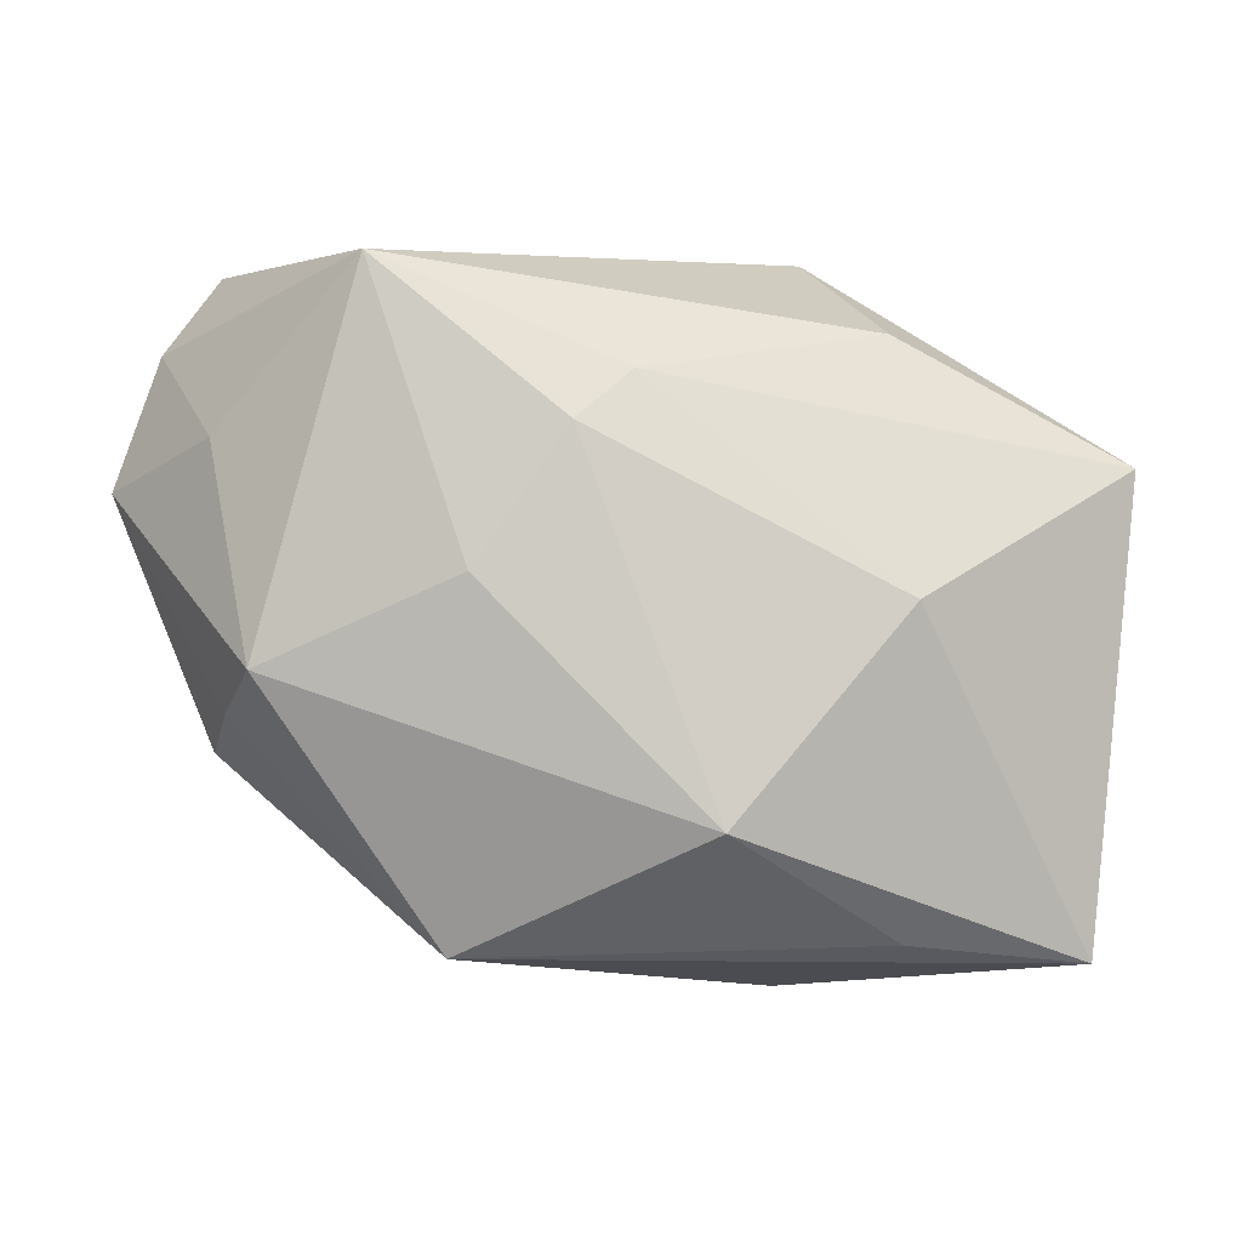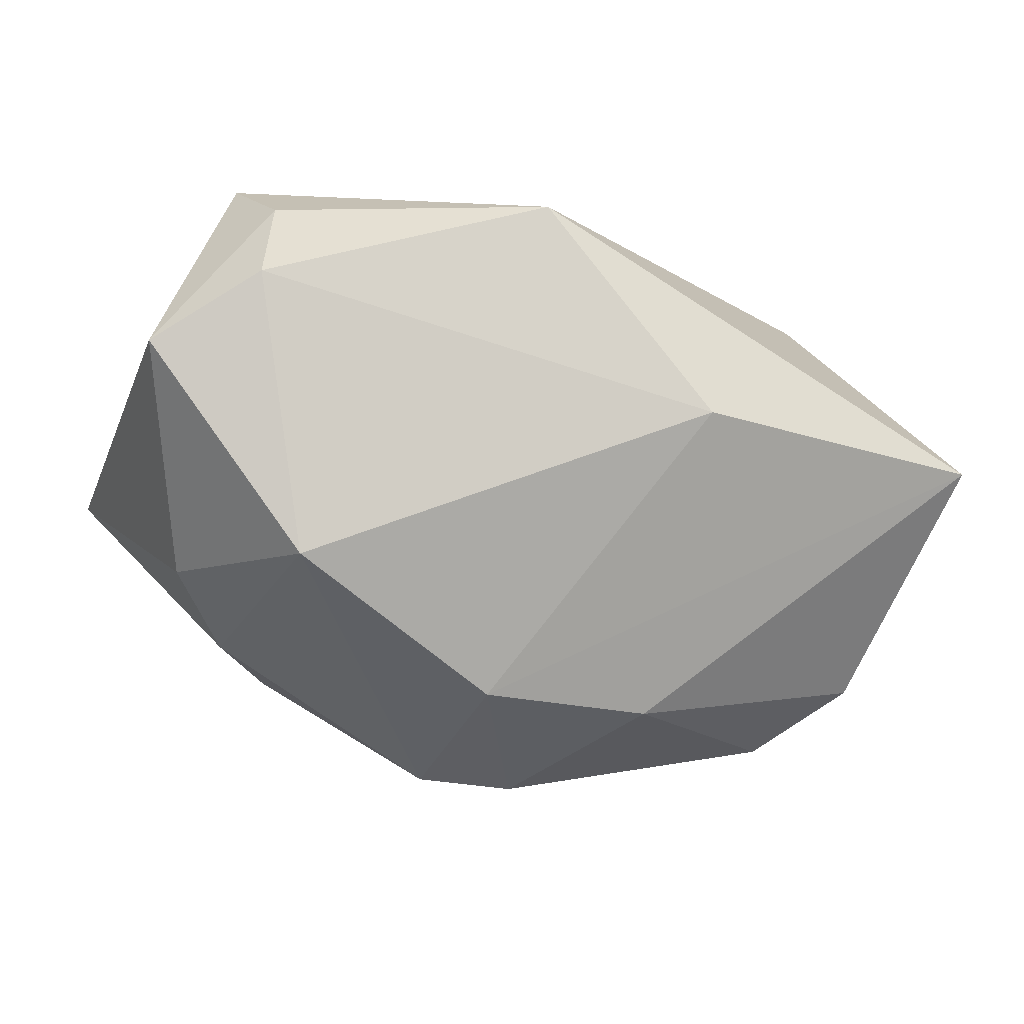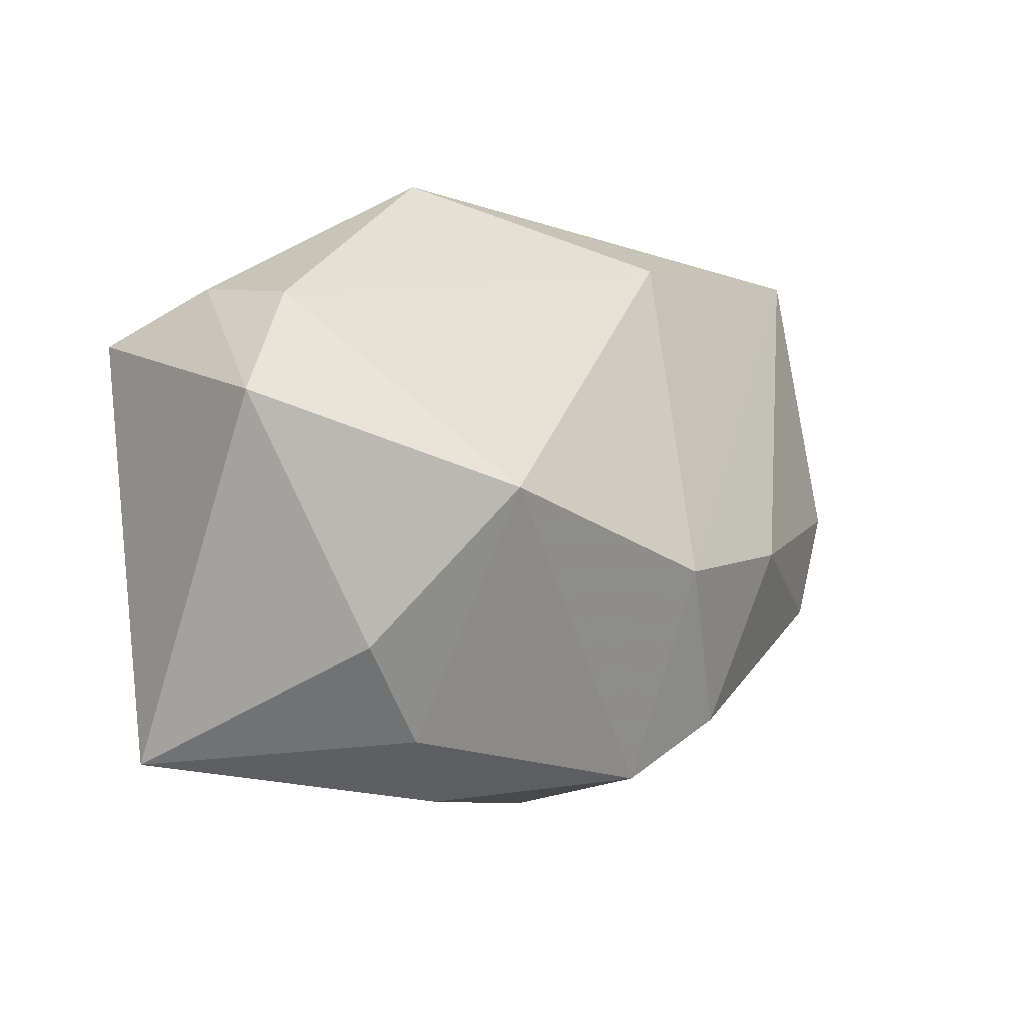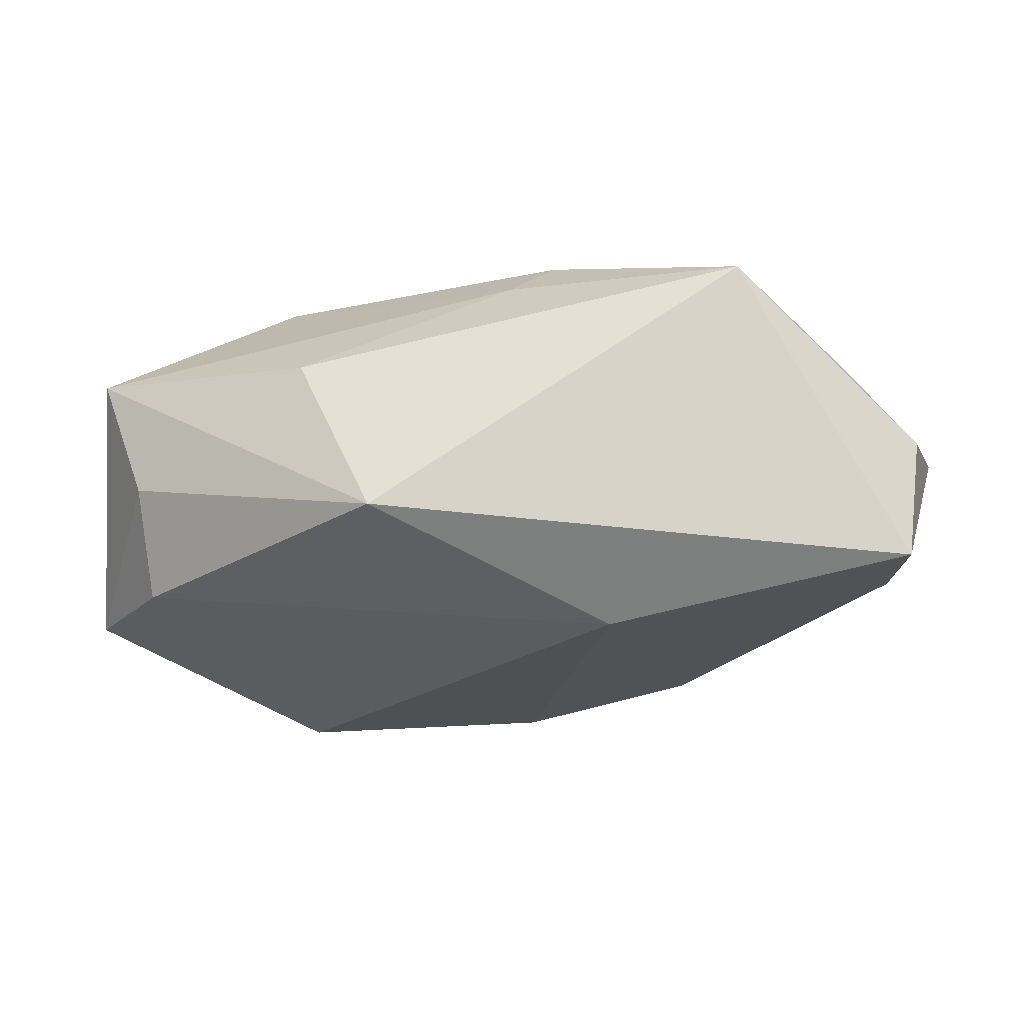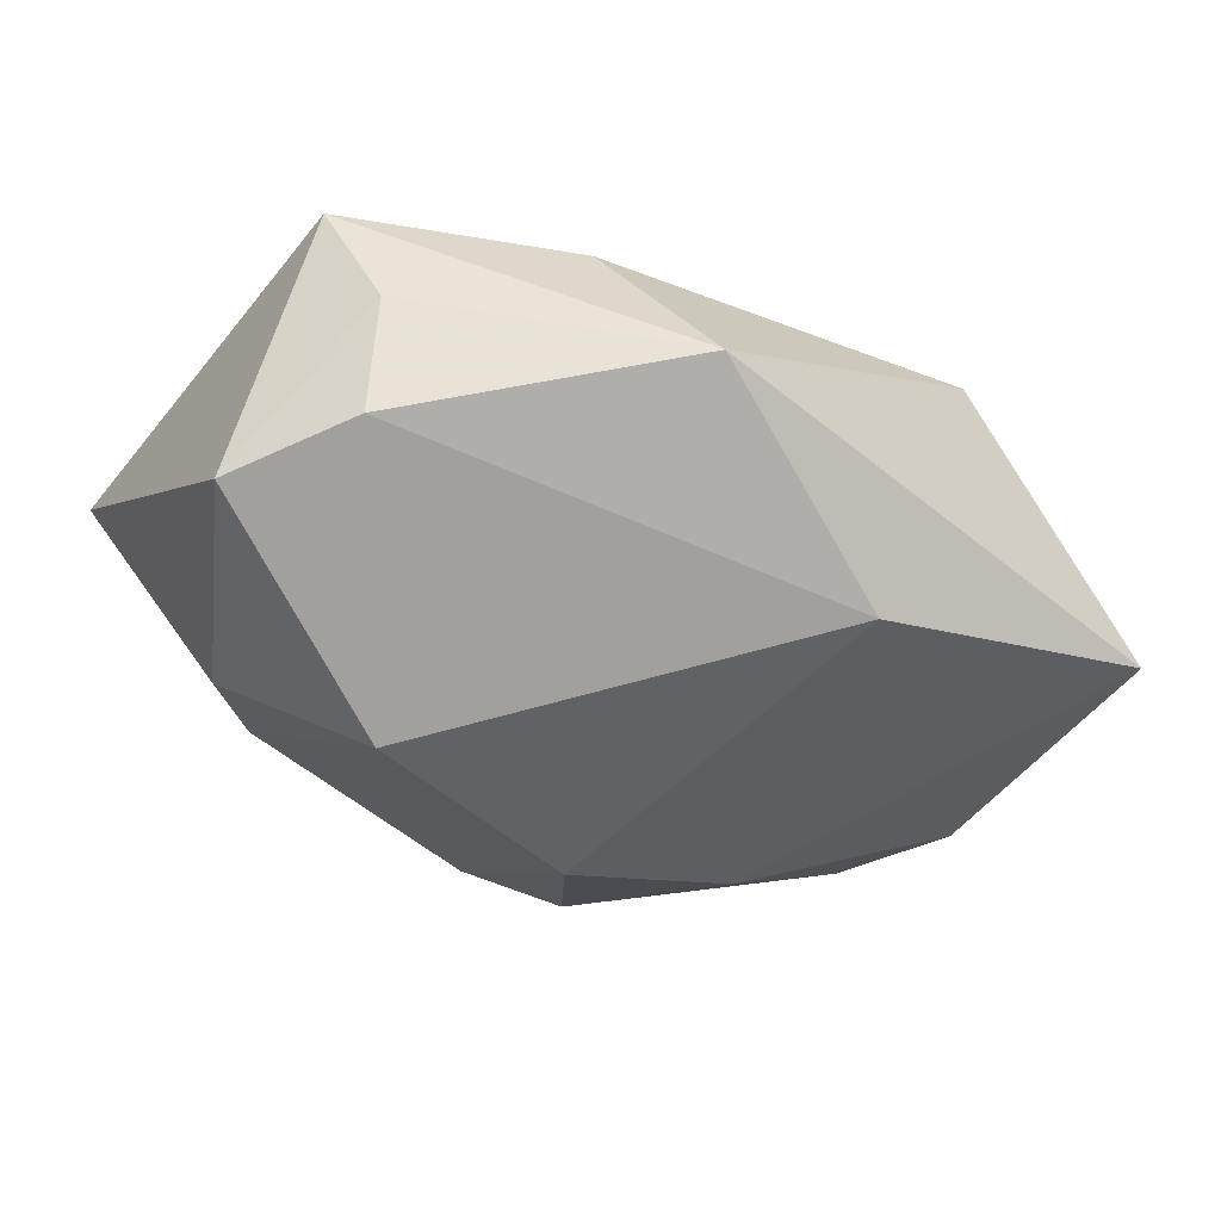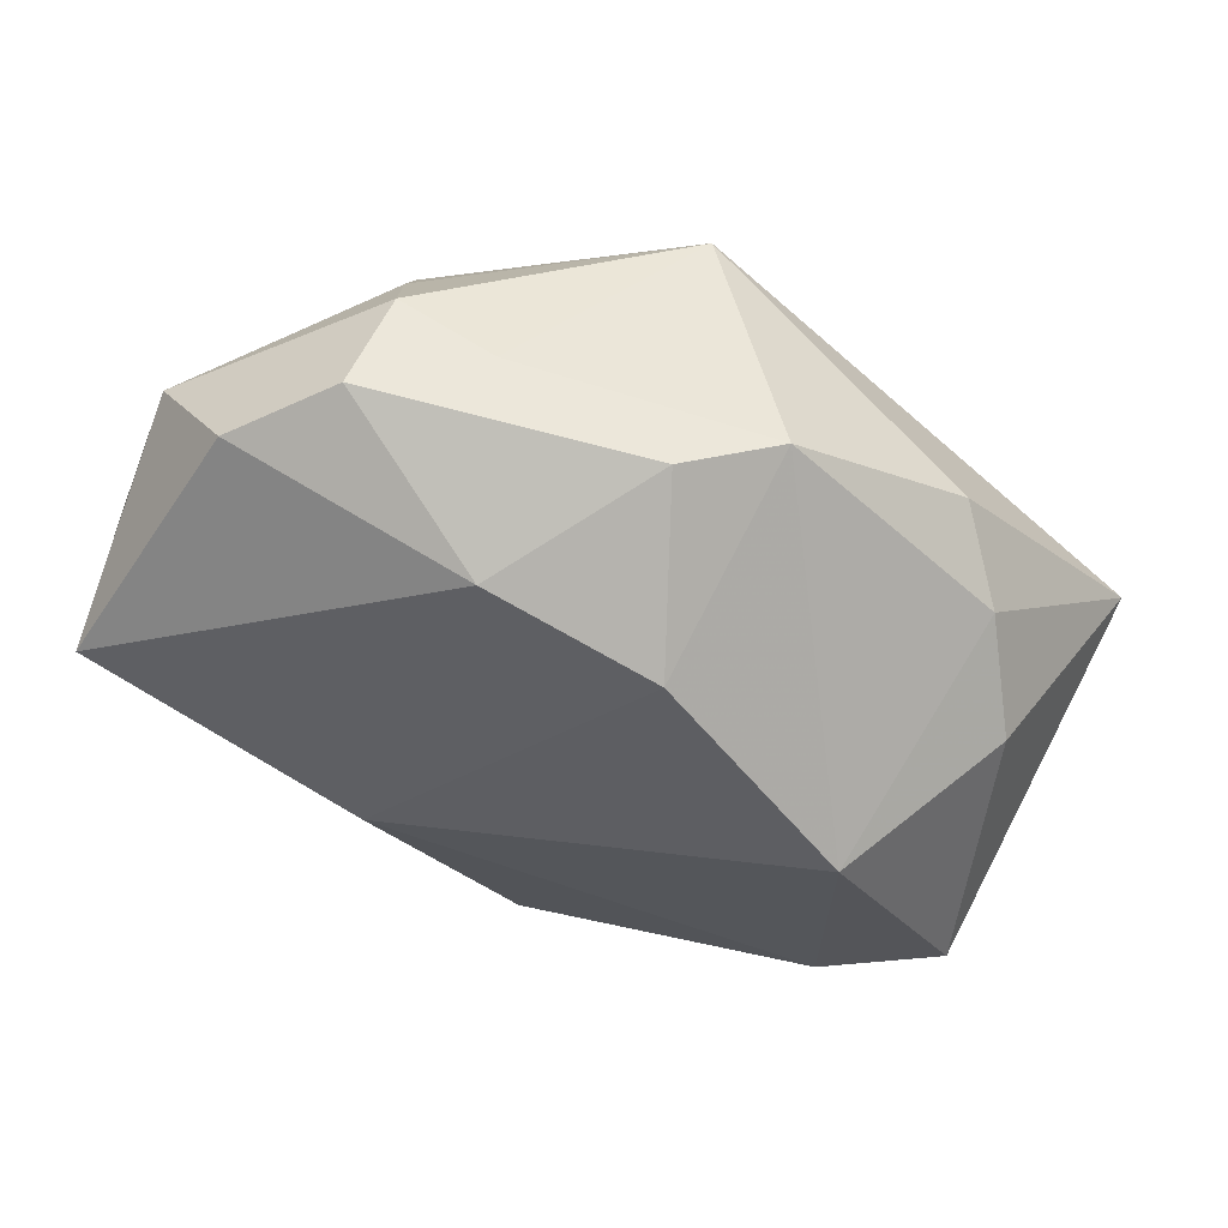
<metadata>
{"format":"obj","ext":"obj","renderer":"f3d","projection":"perspective","resolution":1024,"background":"white","views":[{"elev":-4.6,"azim":0.8,"up":"+Y"},{"elev":-65.3,"azim":147.6,"up":"+Z"},{"elev":-13.7,"azim":137.6,"up":"+Y"},{"elev":-4.9,"azim":176.2,"up":"+Z"},{"elev":-41.8,"azim":138.2,"up":"+Z"},{"elev":-54.2,"azim":-41.9,"up":"+Z"}]}
</metadata>
<code>
v -0.004134 0.01175 0.01947
v -0.03289 -0.006699 -0.009097
v -0.01891 0.02406 0.01747
v 0.01729 -0.005259 -0.02284
v -0.03182 -0.01051 -0.0005576
v -0.03559 0.01916 0.002859
v -0.02966 -0.007913 0.007954
v -0.03281 0.02725 -0.007447
v -0.01329 -0.0254 0.01072
v -0.03667 0.003172 -0.008672
v -0.01812 -0.004693 -0.01829
v -0.02687 -0.005218 0.01585
v -0.03938 0.00889 0.001927
v 0.01261 0.02725 -0.003439
v 0.01846 0.01952 0.009012
v 0.03175 0.01084 -0.01051
v 0.01028 -0.02814 -0.004549
v -0.03054 0.01185 0.01085
v 0.01972 -0.0004913 0.01707
v 0.01659 -0.02414 -0.009532
v 0.02422 -0.01769 -0.01277
v 6.298e-05 0.01575 0.01679
v 0.03706 0.0009925 -0.01313
v -0.008067 0.02165 -0.01315
v 0.03288 0.01323 -0.001155
v 0.01901 -0.02446 0.009893
v -0.01128 0.001296 0.01947
v -0.006477 -0.02543 -0.01145
v -0.01314 -0.01997 -0.01487
v 0.03622 0.009727 0.008442
v -0.003886 -0.008877 -0.02194
v -0.02495 -0.01427 -0.006062
v 0.03295 -0.02593 0.005937
v 0.006259 -0.01658 0.01947
f 34 9 26
f 8 3 14
f 28 31 4
f 12 9 34
f 3 18 12
f 12 18 13
f 17 9 28
f 14 30 25
f 25 30 23
f 14 3 15
f 15 30 14
f 28 9 32
f 6 8 13
f 3 8 6
f 13 18 6
f 6 18 3
f 10 2 13
f 13 8 10
f 23 4 16
f 14 25 16
f 16 25 23
f 31 8 24
f 24 4 31
f 24 8 14
f 24 16 4
f 14 16 24
f 27 12 34
f 3 12 27
f 7 12 13
f 9 12 7
f 21 4 23
f 22 19 30
f 22 15 3
f 30 15 22
f 30 19 33
f 34 26 33
f 33 19 34
f 23 30 33
f 33 21 23
f 33 26 9
f 9 17 33
f 28 32 29
f 29 32 2
f 29 31 28
f 11 8 31
f 11 10 8
f 2 10 11
f 31 29 11
f 11 29 2
f 9 7 5
f 5 32 9
f 2 32 5
f 13 2 5
f 5 7 13
f 28 4 20
f 4 21 20
f 20 17 28
f 20 33 17
f 21 33 20
f 19 22 1
f 34 19 1
f 1 22 3
f 1 27 34
f 3 27 1

</code>
